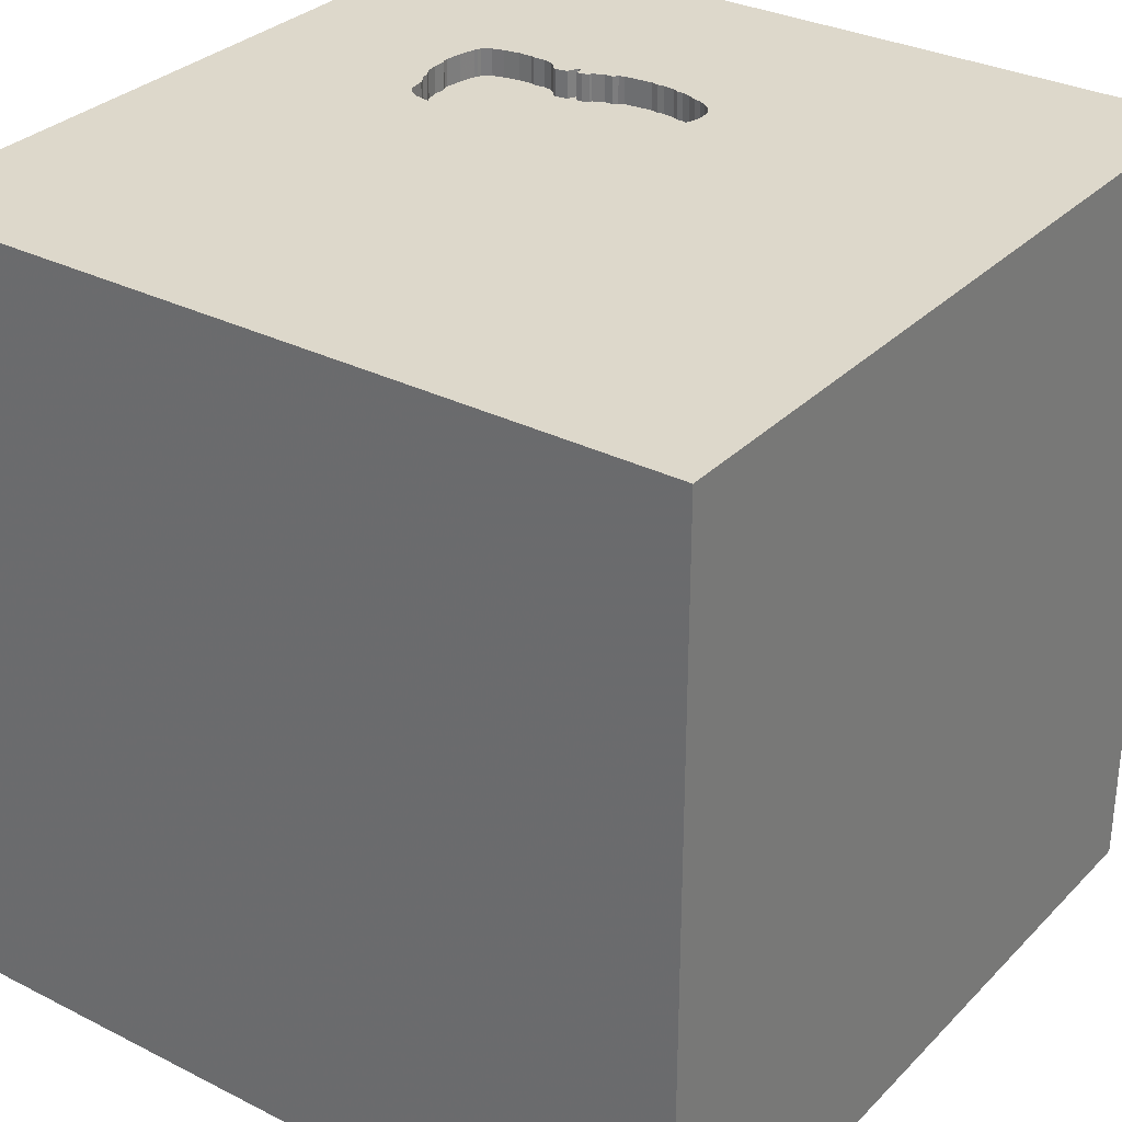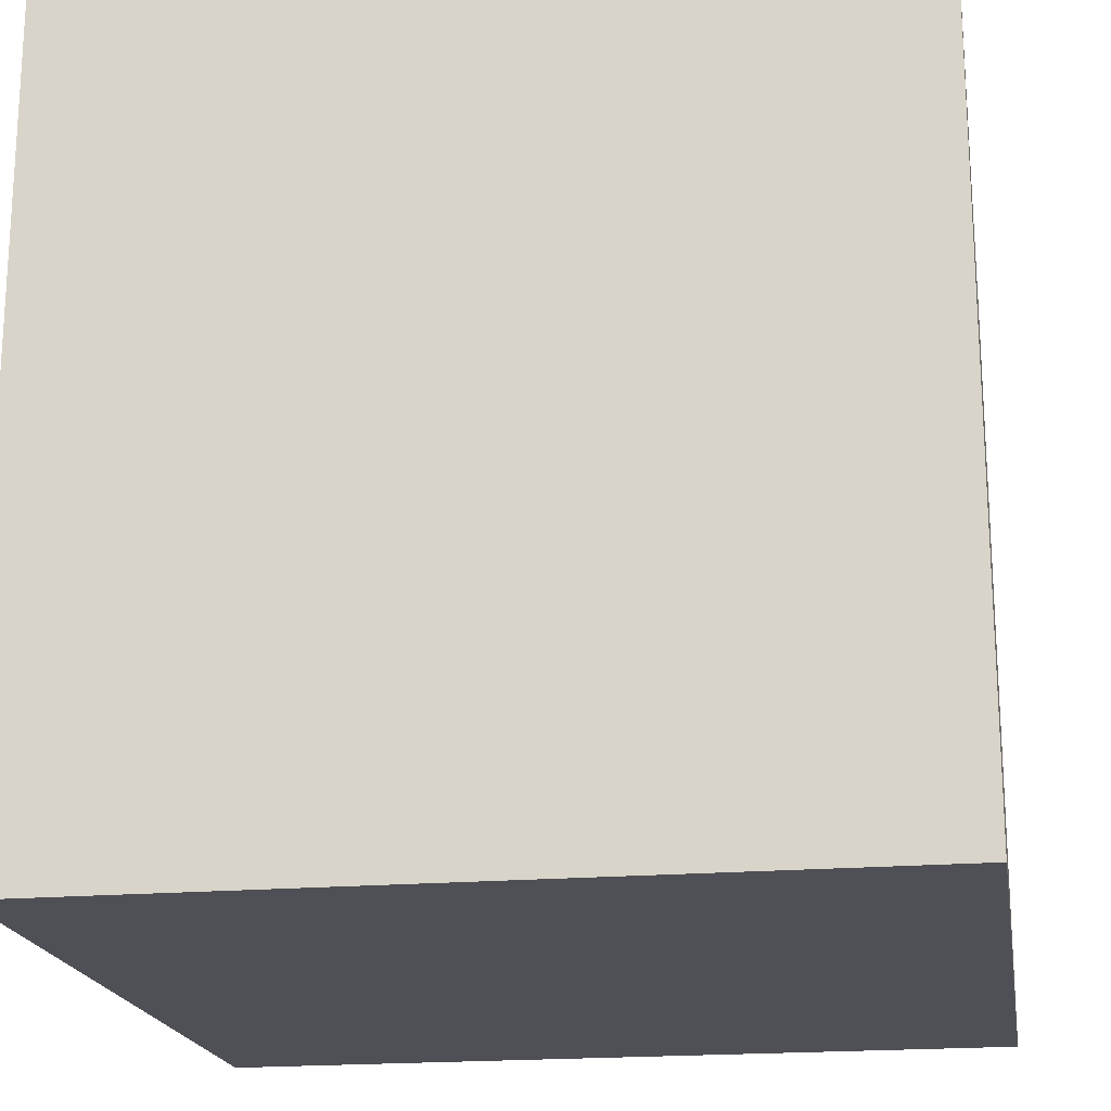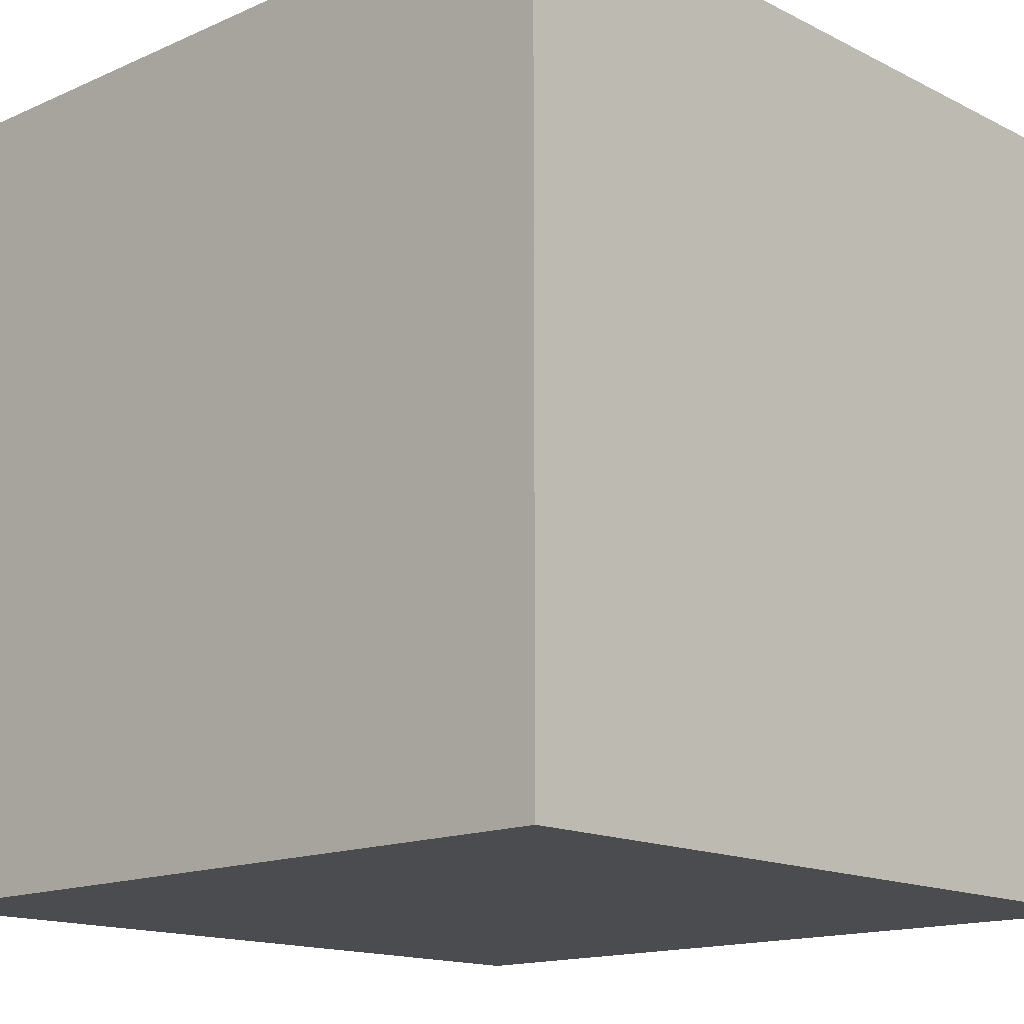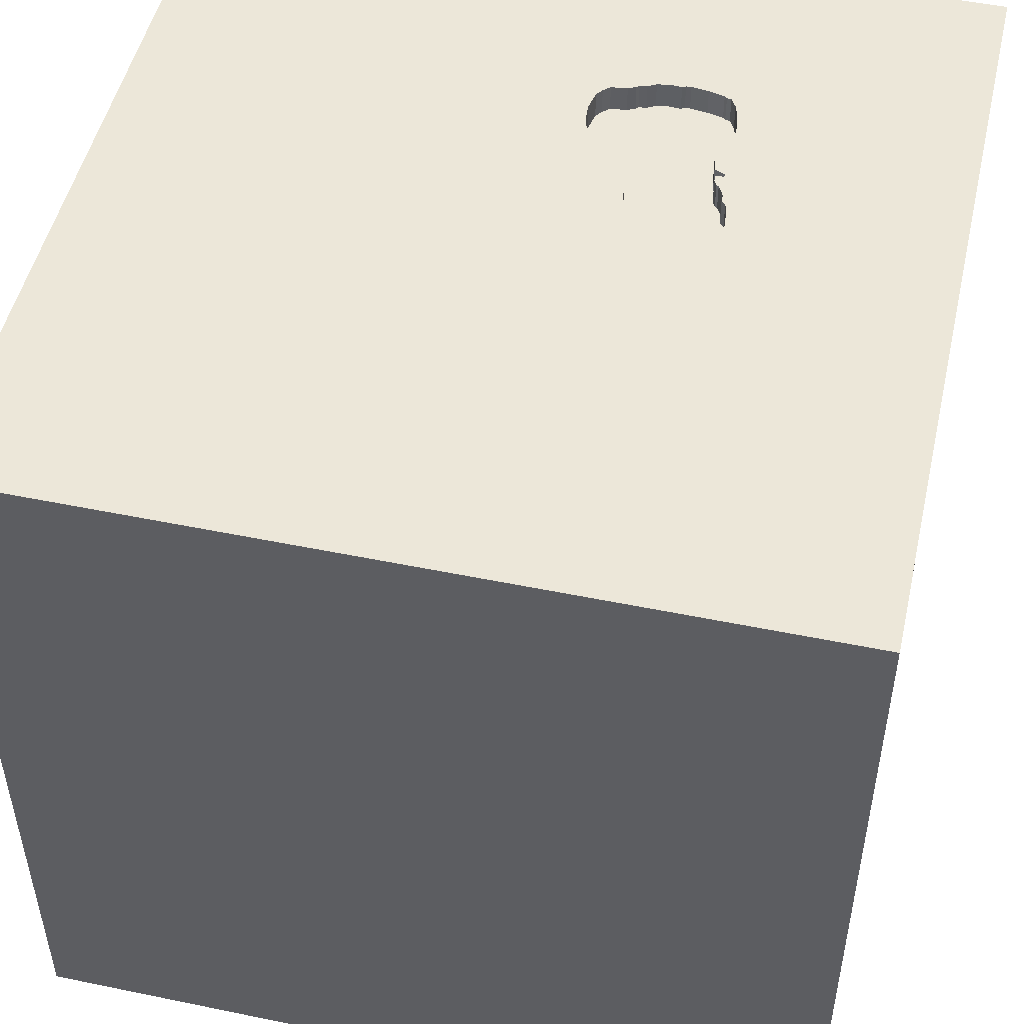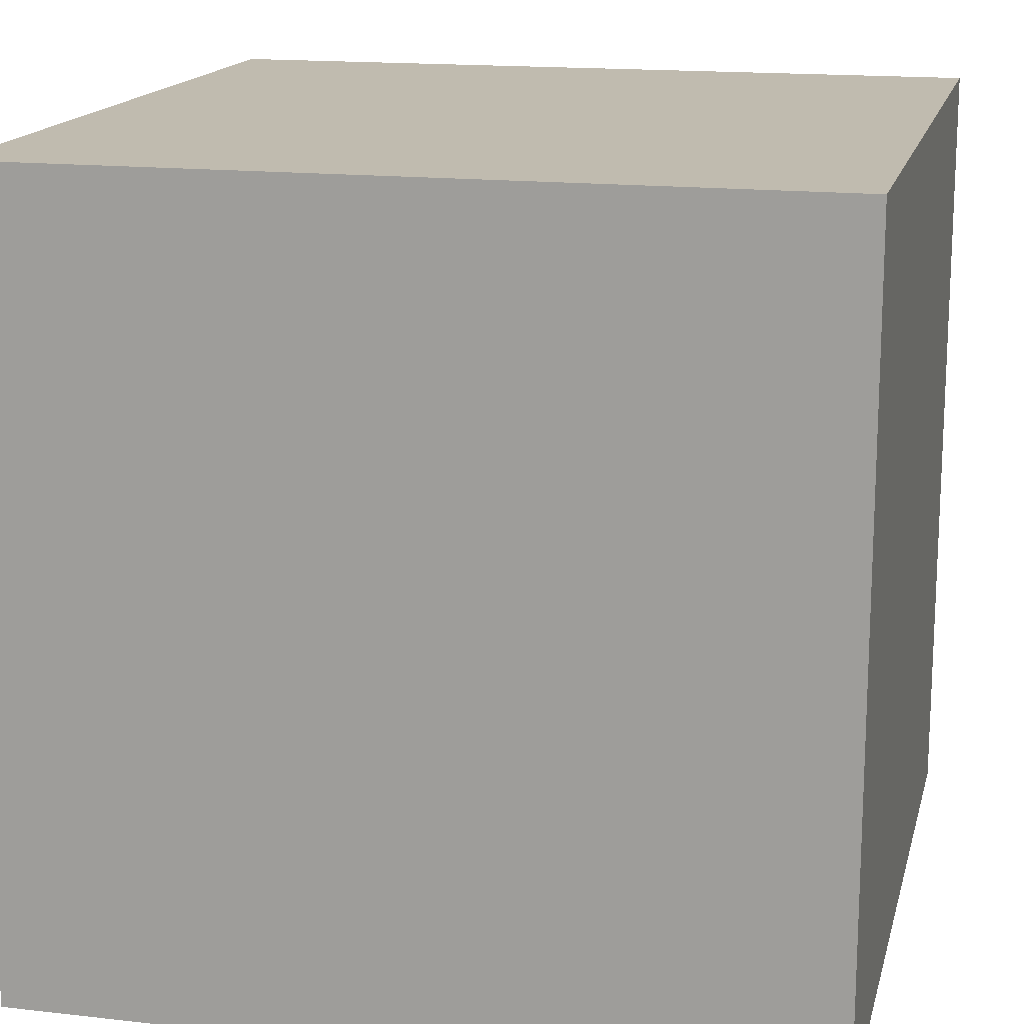
<metadata>
{"format":"obj","ext":"obj","renderer":"f3d","projection":"perspective","resolution":1024,"background":"white","views":[{"elev":31.2,"azim":125.8,"up":"+Y"},{"elev":-19.4,"azim":9.2,"up":"+Z"},{"elev":-15.1,"azim":-46.8,"up":"+Y"},{"elev":50.0,"azim":-167.2,"up":"+Y"},{"elev":16.0,"azim":-76.7,"up":"+Z"}]}
</metadata>
<code>
o shoe_85
v -0.4061 1.5 -0.06293
v -0.1287 1.5 0.6333
v -0.3409 1.5 0.8025
v -0.3409 1.4 0.8025
v -0.462 1.5 0.8166
v -0.6957 1.5 0.07442
v -0.6738 1.5 -0.04271
v -0.5258 1.5 0.8077
v -0.5258 1.4 0.8077
v -0.1611 1.5 0.7298
v -0.2989 1.5 0.2957
v -0.8333 1.25 1.5
v -1.172 -1.5 -0.2214
v -0.7812 -1.5 -0.7292
v -0.6641 -1.5 -1.276
v -1.048 1.5 0.651
v -0.8333 1.5 1.224
v -0.9375 -0.4167 1.5
v -0.625 0.8333 1.5
v -0.3508 1.5 0.1544
v -0.3508 1.4 0.1544
v -0.6646 1.5 0.2945
v -0.1687 1.5 0.4769
v -0.1687 1.4 0.4769
v -0.4348 1.5 -0.1223
v -0.4348 1.4 -0.1223
v -0.6242 1.5 0.3608
v -0.6242 1.4 0.3608
v -0.6487 1.5 0.5224
v -0.1338 1.5 0.5657
v -0.6241 1.5 0.3853
v -0.6241 1.4 0.3853
v -0.6807 1.5 0.25
v -0.6807 1.4 0.25
v -0.6346 1.5 0.4943
v 0.4167 -0.1432 1.5
v 0.8708 0.8105 -1.5
v 0.651 1.185 1.5
v 0.4297 -1.5 -1.042
v 0.2214 -1.5 0.5469
v 0.4818 -1.5 -0.1823
v -0.1042 -1.5 -1.5
v -0.1042 -1.5 1.5
v 0.4427 -1.5 0.8724
v 0.625 0.625 1.5
v 0.498 1.5 -1.006
v 0.01302 1.5 0.1107
v 0.2604 1.5 1.113
v 0.1302 1.5 -1.5
v 0.1562 1.5 1.5
v -0.0651 -1.048 -1.5
v -0.3102 1.5 0.7853
v -0.3102 1.4 0.7853
v -0.6161 1.5 -0.1558
v -0.6161 1.4 -0.1558
v -0.218 1.5 0.3817
v -0.3749 1.5 0.0644
v -0.3749 1.4 0.0644
v 0.05208 -1.029 1.5
v 0 0.4687 1.5
v -0.05208 -0 1.5
v -0.05208 1.094 1.5
v -0.1823 -0.4818 1.5
v -0.07812 -1.5 -1.042
v 0 -1.5 -0.1823
v -0.03906 -1.5 1.276
v -0.6107 1.5 0.7821
v -0.6107 1.4 0.7821
v -0.1379 1.5 0.5524
v -0.5849 1.5 0.7927
v -0.5849 1.4 0.7927
v -0.6309 1.5 0.749
v -0.6309 1.4 0.749
v -0.2734 1.5 0.7729
v -0.4547 1.5 -0.1405
v -0.1424 1.5 0.7031
v -0.1424 1.4 0.7031
v 1.198 -0.8333 1.5
v 1.25 0.2083 1.5
v 1.5 1.5 1.5
v 0.9424 -0.4167 -1.5
v 1.25 -1.5 0.5208
v 0.9896 -1.5 0.01302
v 1.146 -1.5 0.9635
v 1.042 -1.5 -0.625
v 1.5 -1.5 -1.5
v 1.146 1.5 0.6185
v 1.302 1.5 -0.4948
v 1.042 -0.4167 1.5
v -0.2833 1.5 0.7822
v -0.2833 1.4 0.7822
v -0.6957 1.4 0.07442
v -0.644 1.5 0.7068
v -0.644 1.4 0.7068
v -0.6812 1.5 -0.01185
v -0.6812 1.4 -0.01185
v -0.6738 1.4 -0.04271
v -0.6929 1.5 0.09865
v -0.1578 1.5 0.5002
v -0.1761 1.5 0.4369
v -0.6886 1.5 0.2291
v -0.4304 1.5 0.8075
v -0.4304 1.4 0.8075
v -0.6435 1.5 0.3357
v -0.6435 1.4 0.3357
v -0.4432 1.5 0.8144
v -0.4432 1.4 0.8144
v -0.6654 1.5 0.2646
v -0.6654 1.4 0.2646
v -0.4745 1.5 -0.1587
v -0.4745 1.4 -0.1587
v -0.3864 1.5 0.8106
v -0.5469 0.2083 1.5
v -0.6543 0.8089 -1.5
v -0.651 -1.5 0.638
v -0.4818 -1.5 -0.1823
v -0.5208 -1.5 1.094
v -0.6981 1.5 0.1238
v -0.5469 -1.12 1.5
v -1.5 0.3906 -1.068
v -1.5 0.4688 0.2083
v -1.5 0.3646 1.042
v -1.5 0.2083 -0.4557
v -1.5 0.1302 -1.5
v -1.5 0.1302 1.5
v -1.5 -0.1823 -1.068
v -1.5 -0.1562 0.4687
v -1.5 -0.05208 -0
v -1.5 -0.1823 1.146
v -1.5 1.172 0.5469
v -1.5 1.25 -0.1562
v -1.5 1.5 1.5
v -1.5 1.042 -0.625
v -1.5 1.5 -1.5
v -1.5 -0.625 -1.042
v -1.5 -0.625 0.3906
v -1.5 -0.625 1.198
v -1.5 -0.4687 -0.4167
v -1.5 -1.5 -0.1562
v -1.5 -1.5 1.5
v -1.5 -1.5 -1.5
v -1.5 1.5 -0.1042
v -1.5 -1.198 -0.8333
v -1.5 -1.12 0.2604
v -1.5 -1.198 0.7292
v -1.5 -1.198 -0.3906
v -1.5 0.8333 -0.1562
v -1.5 0.8333 1.042
v -0.65 1.5 0.5848
v -0.65 1.4 0.5848
v -0.6348 1.5 0.3402
v -0.6348 1.4 0.3402
v -0.4939 1.5 0.8122
v -0.6375 1.5 -0.1288
v -0.6513 1.5 0.3857
v -0.6149 1.5 0.417
v -0.6149 1.4 0.417
v 0.5469 -1.081 1.5
v 0.7812 -1.5 1.302
v -0.6541 1.5 0.5961
v -0.1518 1.5 0.7164
v -0.1338 1.4 0.5657
v -0.6134 1.5 0.4768
v -0.6134 1.4 0.4768
v -0.2734 1.4 0.7729
v -0.1469 1.5 0.5235
v -0.1469 1.4 0.5235
v -0.1761 1.4 0.4369
v -0.6541 1.4 0.5961
v -0.6536 1.5 0.6479
v -0.1858 1.5 0.7518
v -0.1858 1.4 0.7518
v -0.6069 1.5 0.4624
v -0.6733 1.5 0.2571
v 1.5 -0.5436 -0.2637
v 1.5 0.5208 0.6283
v 1.5 0.1302 -1.5
v 1.5 0.9277 -0.6885
v 1.5 0.1302 1.5
v 1.5 1.5 -1.5
v 1.5 -0.3906 -1.198
v 1.5 -1.5 -0.1562
v 1.5 -1.5 1.5
v 1.5 1.5 0.1042
v 1.5 -0.8268 0.7747
v -1.198 -0.8073 1.5
v -1.276 -0.05208 1.5
v -1.198 -0.4687 -1.5
v -1.25 -1.5 0.5599
v -1.172 0.599 1.5
v -0.8333 1.5 -0.9473
v -1.198 1.5 -0.2376
v -0.2989 1.4 0.2957
v -0.1966 1.5 0.4011
v -0.1966 1.4 0.4011
v -0.6069 1.4 0.4624
v -0.6547 1.5 0.3138
v -0.5033 1.5 -0.1717
v -0.5033 1.4 -0.1717
v -0.6526 1.5 0.5387
v -0.6526 1.4 0.5387
v -0.6453 1.5 0.5078
v -0.6453 1.4 0.5078
v -0.5239 1.5 -0.1743
v -0.1611 1.4 0.7298
v -0.3575 1.5 0.1202
v -0.3132 1.5 0.2844
v -0.6375 1.4 -0.1288
v -0.2591 1.5 0.3565
v -0.2591 1.4 0.3565
v -0.3864 1.4 0.8106
v -0.6239 1.5 0.4808
v -0.6239 1.4 0.4808
v 0.8333 0.1562 1.5
v -0.6536 1.4 0.6479
v -0.6981 1.4 0.1238
v -0.329 1.5 0.2719
v -0.329 1.4 0.2719
v -0.6513 1.4 0.3857
v -0.2451 1.5 0.7587
v -0.3435 1.5 0.1699
v -0.3435 1.4 0.1699
v -0.6929 1.4 0.09865
v -0.4621 1.4 0.8166
v -0.218 1.4 0.3817
v -0.2351 1.5 0.3755
v -0.1287 1.4 0.6333
v -0.6584 1.5 -0.07451
v -0.6584 1.4 -0.07451
v -0.5939 1.5 0.7856
v -0.5939 1.4 0.7856
v -0.6554 1.5 0.3971
v -0.6554 1.4 0.3971
v -0.6532 1.5 -0.09968
v -0.6391 1.5 0.3379
v -0.5907 1.5 -0.1724
v -0.5907 1.4 -0.1724
v -0.6899 1.5 0.0301
v -0.6899 1.4 0.0301
v -0.4061 1.4 -0.06293
v -0.6646 1.4 0.2945
v -0.6532 1.4 -0.09968
v -0.3643 1.5 0.085
v -0.3643 1.4 0.085
v -0.6886 1.4 0.2291
v -0.2351 1.4 0.3755
v -0.5476 1.5 -0.1774
v -0.2451 1.4 0.7587
v -0.5476 1.4 -0.1774
v -0.6813 1.5 0.01
v -0.6813 1.4 0.01
v -0.1864 1.5 0.419
f 43 119 140
f 117 43 140
f 125 137 140
f 137 145 140
f 145 139 140
f 189 115 140
f 119 186 140
f 186 125 140
f 125 129 137
f 145 144 139
f 139 189 140
f 115 117 140
f 186 187 125
f 117 66 43
f 18 187 186
f 137 136 145
f 43 59 119
f 136 144 145
f 139 13 189
f 119 18 186
f 144 146 139
f 129 136 137
f 125 122 129
f 129 127 136
f 43 158 59
f 59 63 119
f 119 63 18
f 117 40 66
f 13 115 189
f 115 40 117
f 18 113 187
f 187 190 125
f 132 122 125
f 122 127 129
f 13 116 115
f 66 159 43
f 183 158 43
f 63 113 18
f 190 132 125
f 132 148 122
f 146 143 139
f 159 183 43
f 136 146 144
f 143 141 139
f 139 141 13
f 40 44 66
f 66 44 159
f 113 190 187
f 127 128 136
f 136 138 146
f 59 36 63
f 63 61 113
f 141 14 13
f 115 65 40
f 158 36 59
f 14 116 13
f 116 65 115
f 128 138 136
f 138 143 146
f 113 19 190
f 122 121 127
f 138 135 143
f 183 78 158
f 148 121 122
f 121 128 127
f 44 84 159
f 36 61 63
f 19 12 190
f 12 132 190
f 132 130 148
f 128 123 138
f 84 183 159
f 158 89 36
f 61 60 113
f 135 141 143
f 65 41 40
f 78 89 158
f 148 130 121
f 138 126 135
f 40 84 44
f 17 16 132
f 121 123 128
f 123 126 138
f 141 15 14
f 14 64 116
f 40 82 84
f 36 60 61
f 60 19 113
f 130 147 121
f 64 65 116
f 41 83 40
f 83 82 40
f 89 214 36
f 15 64 14
f 82 183 84
f 36 45 60
f 60 62 19
f 19 62 12
f 147 123 121
f 51 141 188
f 183 89 78
f 93 16 17
f 132 142 130
f 130 131 147
f 123 120 126
f 64 41 65
f 89 79 214
f 72 93 17
f 67 72 17
f 17 70 230
f 17 230 67
f 16 93 170
f 200 29 16
f 16 170 160
f 160 149 200
f 16 160 200
f 16 142 132
f 126 141 135
f 141 42 15
f 64 39 41
f 214 45 36
f 45 62 60
f 62 132 12
f 8 70 17
f 16 29 202
f 202 35 212
f 212 163 173
f 16 202 212
f 173 156 16
f 16 212 173
f 192 142 16
f 147 133 123
f 126 124 141
f 51 42 141
f 183 179 89
f 62 50 132
f 48 17 132
f 153 8 17
f 112 102 106
f 5 153 17
f 17 112 106
f 17 106 5
f 27 151 235
f 104 197 16
f 27 235 104
f 155 31 27
f 16 156 232
f 16 232 155
f 155 27 104
f 16 155 104
f 142 131 130
f 133 120 123
f 188 141 124
f 82 182 183
f 185 179 183
f 179 79 89
f 48 132 50
f 17 48 52
f 17 52 3
f 17 3 112
f 16 197 22
f 22 108 174
f 16 22 174
f 114 188 124
f 114 51 188
f 42 64 15
f 39 85 41
f 85 83 41
f 83 182 82
f 185 183 182
f 45 38 62
f 171 220 74
f 48 10 171
f 90 52 48
f 48 171 74
f 74 90 48
f 16 174 33
f 16 33 101
f 101 118 16
f 118 192 16
f 131 133 147
f 175 185 182
f 175 176 185
f 79 45 214
f 47 69 30
f 161 10 48
f 48 47 30
f 76 161 48
f 48 30 2
f 2 76 48
f 118 98 6
f 133 134 120
f 47 166 69
f 192 118 6
f 238 250 95
f 192 6 238
f 7 228 234
f 192 238 95
f 7 234 192
f 192 95 7
f 120 124 126
f 39 86 85
f 38 50 62
f 194 252 100
f 99 166 47
f 100 23 99
f 47 194 100
f 100 99 47
f 192 234 154
f 247 204 191
f 191 192 154
f 191 154 54
f 236 247 191
f 191 54 236
f 42 39 64
f 176 179 185
f 79 80 45
f 47 11 209
f 56 194 47
f 209 226 56
f 47 209 56
f 191 204 198
f 191 198 110
f 142 133 131
f 81 51 114
f 178 176 175
f 80 38 45
f 25 191 110
f 110 75 25
f 37 81 114
f 85 182 83
f 47 207 11
f 47 191 25
f 134 124 120
f 179 80 79
f 221 217 207
f 47 20 221
f 47 221 207
f 47 25 1
f 243 206 47
f 1 57 243
f 1 243 47
f 46 191 47
f 142 134 133
f 87 48 50
f 206 20 47
f 192 134 142
f 114 124 134
f 86 51 81
f 86 42 51
f 42 86 39
f 176 80 179
f 191 134 192
f 86 182 85
f 38 80 50
f 87 47 48
f 86 175 182
f 87 50 80
f 181 175 86
f 178 175 181
f 88 47 87
f 46 47 88
f 49 191 46
f 49 37 114
f 184 176 178
f 184 88 87
f 180 46 88
f 180 49 46
f 49 134 191
f 49 114 134
f 180 37 49
f 177 81 37
f 177 178 181
f 180 184 178
f 184 80 176
f 184 87 80
f 180 88 184
f 180 177 37
f 177 86 81
f 177 181 86
f 180 178 177
f 249 208 229
f 55 208 249
f 199 249 229
f 208 242 229
f 208 55 154
f 237 55 249
f 204 247 249
f 249 199 204
f 111 199 229
f 242 208 154
f 154 234 242
f 234 228 229
f 229 242 234
f 54 154 55
f 236 54 55
f 55 237 236
f 247 236 237
f 237 249 247
f 199 198 204
f 199 111 198
f 111 229 26
f 228 7 229
f 110 198 111
f 111 26 75
f 75 110 111
f 240 26 229
f 97 229 7
f 25 75 26
f 26 240 25
f 251 240 229
f 97 251 229
f 1 25 240
f 251 58 240
f 96 251 97
f 7 95 96
f 96 97 7
f 240 58 1
f 251 223 58
f 95 250 251
f 251 96 95
f 57 1 58
f 223 251 92
f 216 58 223
f 250 238 251
f 58 244 57
f 6 98 223
f 223 92 6
f 239 92 251
f 21 58 216
f 216 223 118
f 239 251 238
f 243 57 244
f 58 21 244
f 98 118 223
f 92 239 6
f 109 21 216
f 118 101 216
f 238 6 239
f 244 21 206
f 206 243 244
f 21 109 222
f 109 216 245
f 245 216 101
f 20 206 21
f 21 222 20
f 222 109 152
f 109 245 34
f 221 20 222
f 218 222 152
f 241 152 109
f 174 108 109
f 109 34 174
f 101 33 34
f 34 245 101
f 222 218 221
f 28 218 152
f 152 241 105
f 241 109 22
f 34 33 174
f 108 22 109
f 217 221 218
f 157 218 28
f 28 152 27
f 235 151 152
f 152 105 235
f 197 104 105
f 105 241 197
f 241 22 197
f 207 217 218
f 218 193 207
f 218 157 196
f 157 28 32
f 151 27 152
f 104 235 105
f 193 11 207
f 193 218 210
f 196 210 218
f 196 157 173
f 233 157 32
f 27 31 32
f 32 28 27
f 193 210 11
f 196 246 210
f 156 173 157
f 157 233 156
f 233 32 219
f 31 155 32
f 209 11 210
f 196 24 246
f 226 209 210
f 210 246 226
f 173 163 164
f 164 196 173
f 232 156 233
f 155 232 233
f 233 219 155
f 219 32 155
f 53 24 196
f 246 24 168
f 196 164 53
f 24 53 165
f 195 246 168
f 168 24 100
f 246 225 226
f 103 53 164
f 163 212 213
f 213 164 163
f 165 248 24
f 165 53 91
f 246 195 225
f 195 168 252
f 252 194 195
f 23 100 24
f 100 252 168
f 56 226 225
f 103 211 53
f 150 103 164
f 213 203 164
f 212 35 213
f 74 220 248
f 248 165 74
f 248 167 24
f 90 74 165
f 165 91 90
f 52 90 91
f 91 53 52
f 225 195 56
f 194 56 195
f 99 23 24
f 24 167 99
f 211 103 112
f 53 211 4
f 150 215 103
f 201 150 164
f 35 202 203
f 203 213 35
f 203 201 164
f 167 248 162
f 166 99 167
f 102 112 103
f 53 4 3
f 3 52 53
f 112 3 4
f 4 211 112
f 150 169 215
f 9 103 215
f 200 149 150
f 150 201 200
f 203 202 29
f 29 200 201
f 201 203 29
f 220 171 172
f 172 248 220
f 69 166 167
f 167 162 69
f 227 162 248
f 106 102 103
f 103 107 106
f 169 150 160
f 215 169 170
f 9 224 103
f 9 215 94
f 149 160 150
f 172 205 248
f 171 10 172
f 162 30 69
f 162 227 30
f 227 248 77
f 107 103 224
f 160 170 169
f 153 5 224
f 224 9 153
f 231 9 94
f 170 93 94
f 94 215 170
f 205 172 10
f 77 248 205
f 2 30 227
f 227 77 2
f 5 106 107
f 107 224 5
f 8 153 9
f 9 231 71
f 73 231 94
f 10 161 205
f 161 76 77
f 77 205 161
f 76 2 77
f 9 71 8
f 71 231 70
f 231 73 68
f 73 94 93
f 93 72 73
f 70 8 71
f 230 70 231
f 67 230 231
f 231 68 67
f 68 73 67
f 72 67 73

</code>
